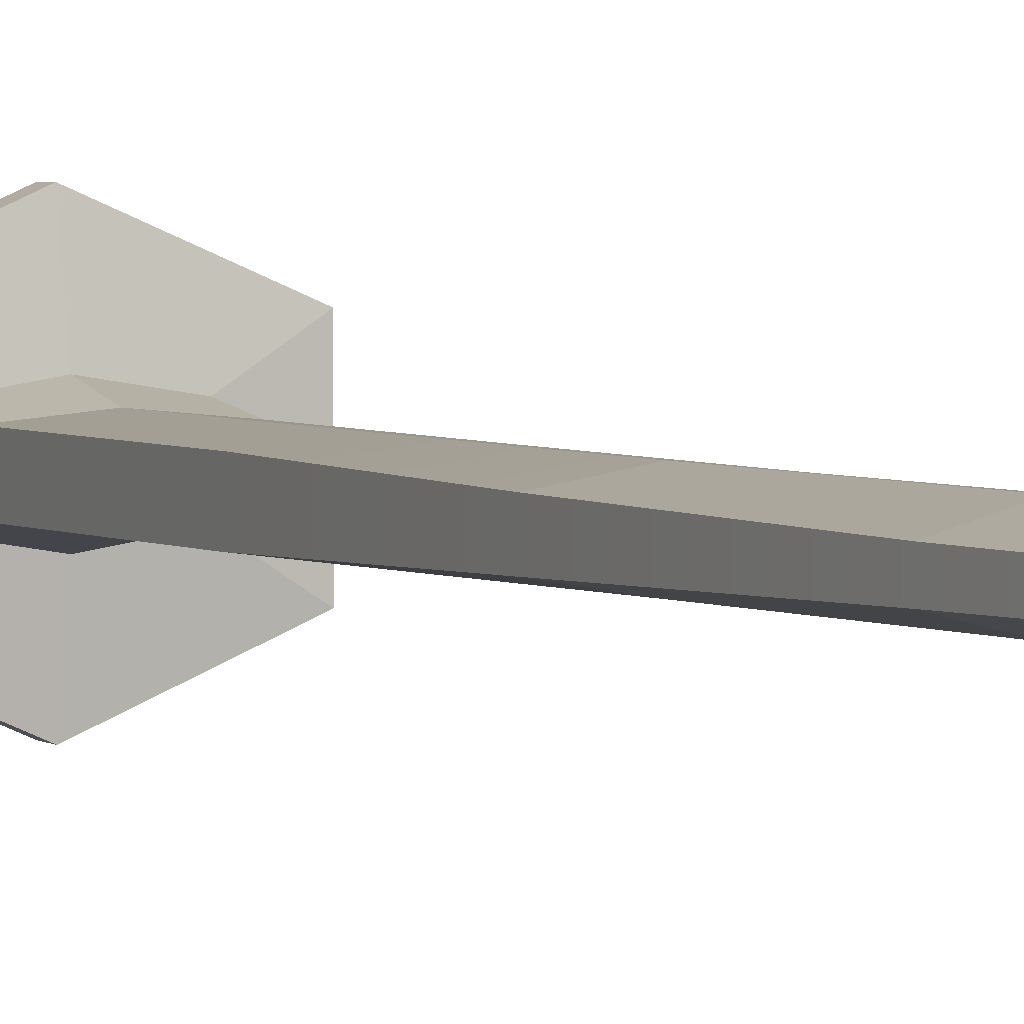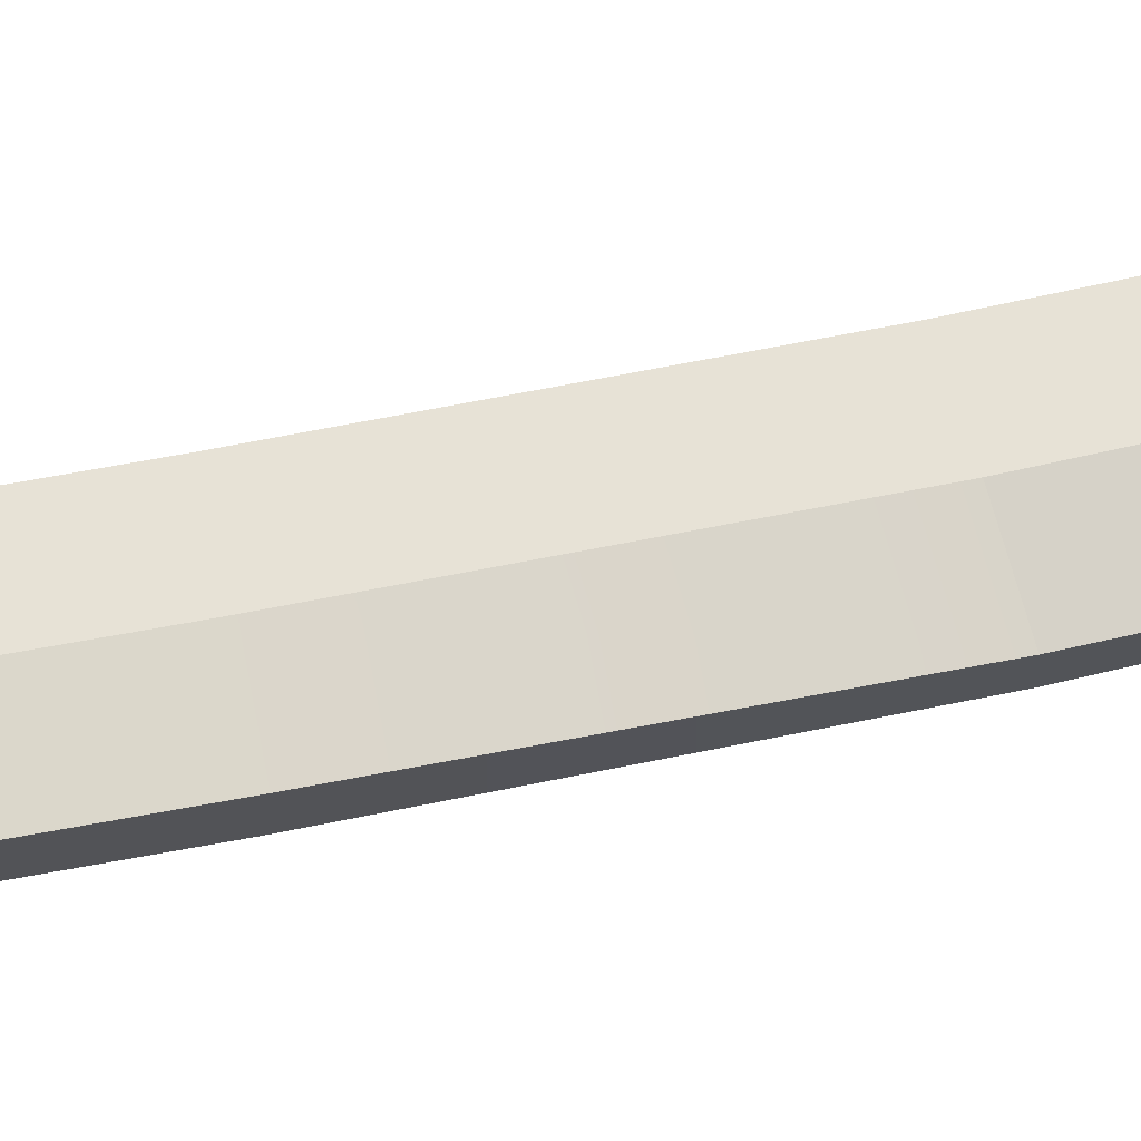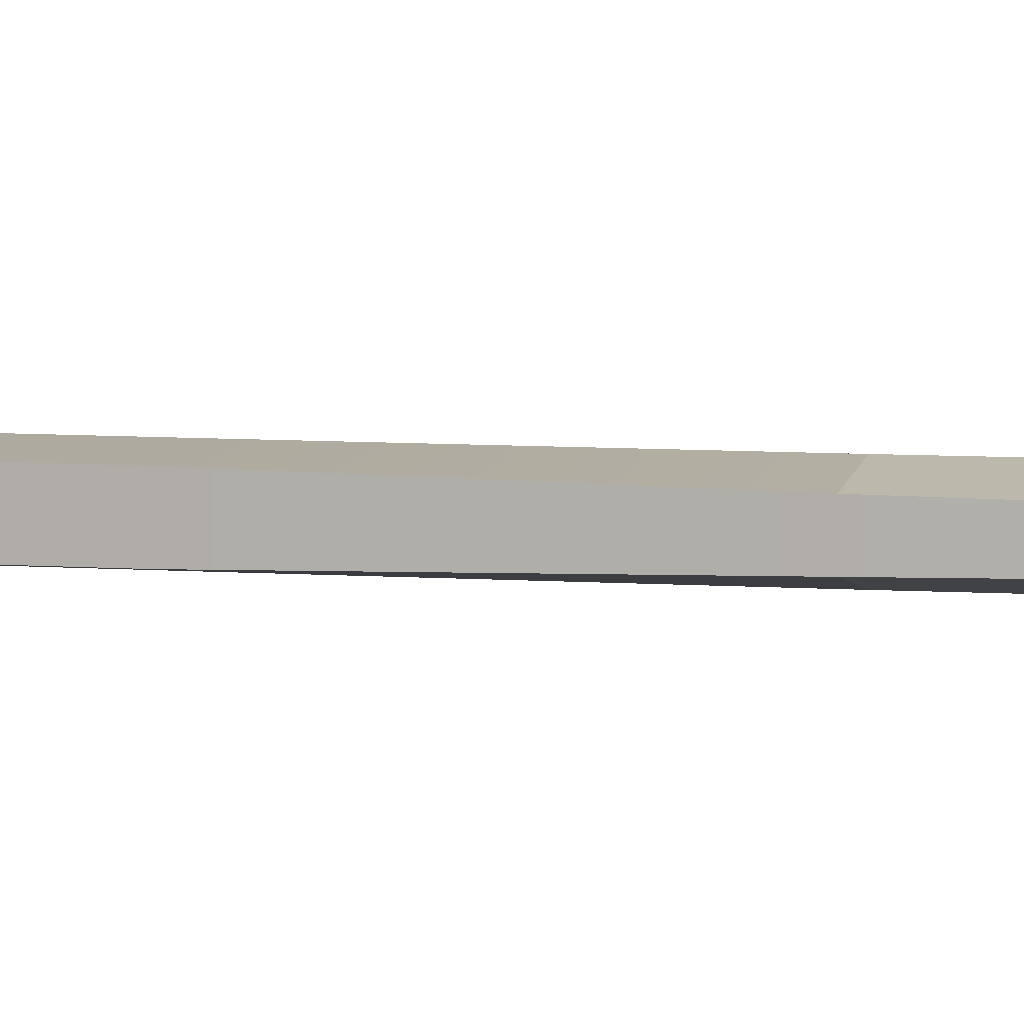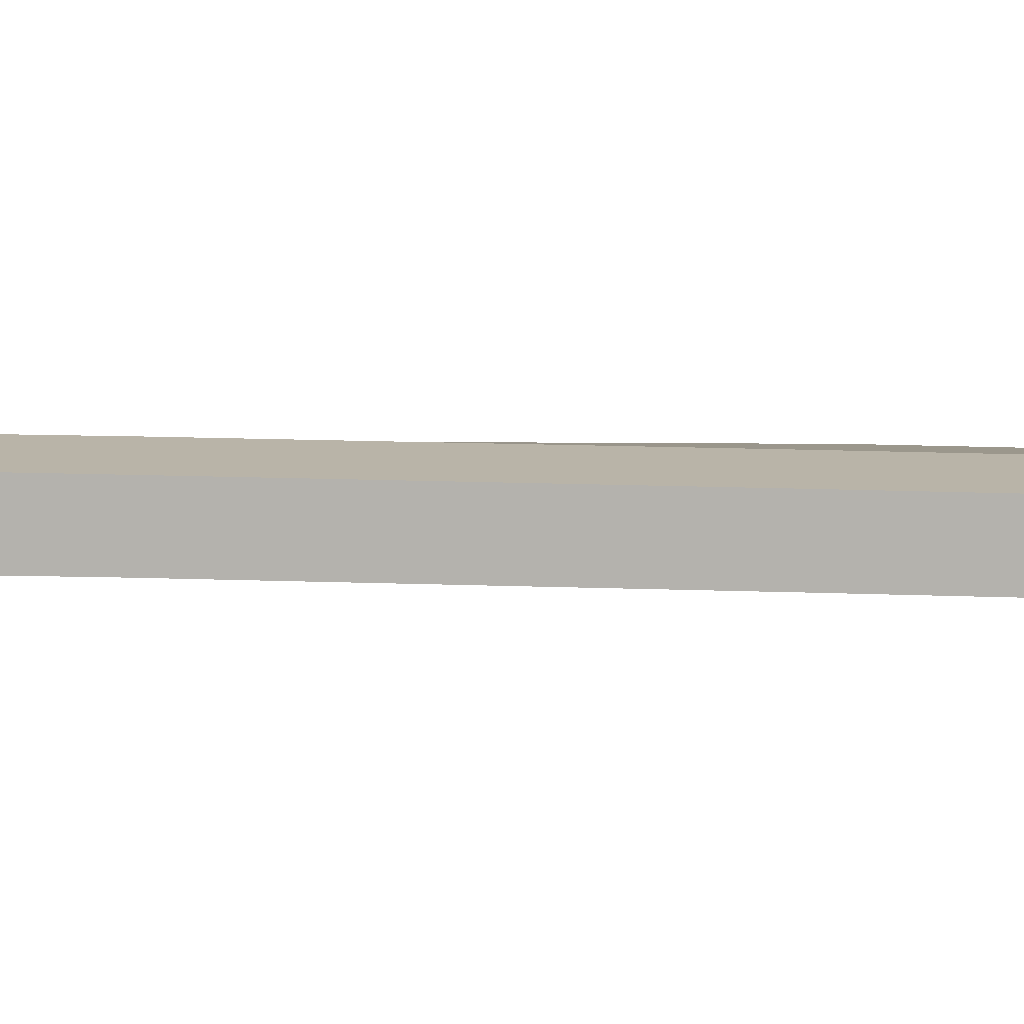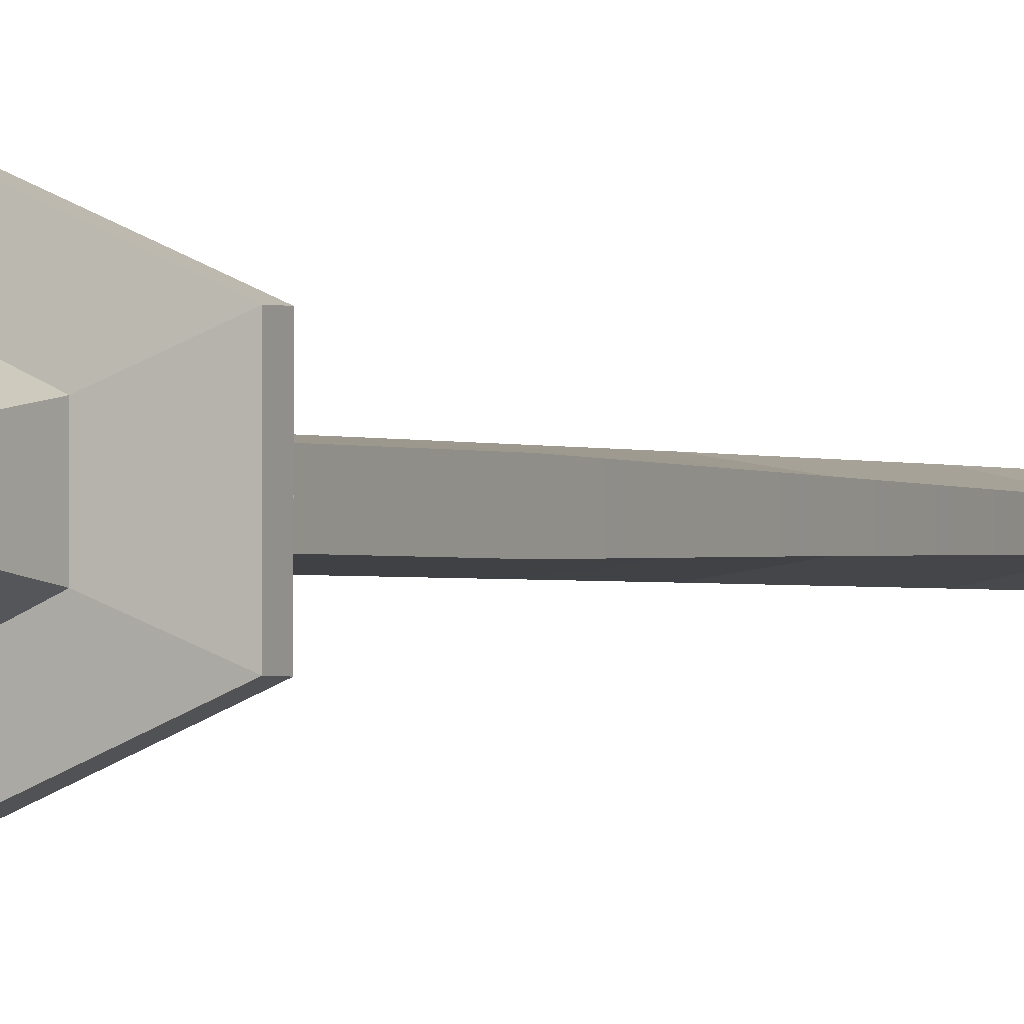
<metadata>
{"format":"obj","ext":"obj","renderer":"f3d","projection":"perspective","resolution":1024,"background":"white","views":[{"elev":2.9,"azim":155.6,"up":"+Z"},{"elev":68.3,"azim":79.5,"up":"+Z"},{"elev":4.5,"azim":108.8,"up":"+Z"},{"elev":8.0,"azim":-80.8,"up":"+Z"},{"elev":-0.9,"azim":26.4,"up":"+Z"}]}
</metadata>
<code>
g bladeWood
v 0.03844 0.1136 -0.02365
v 0.03409 0.07382 -0.0181
v 0.03409 0.07382 0.0181
v 0.03844 0.1136 0.02365
v 0.03844 0.1136 0.02365
v 0.03409 0.07382 0.0181
v -2.441e-06 0.07382 0.03172
v -2.441e-06 0.1136 0.04142
v -2.441e-06 0.1136 -0.04142
v -2.441e-06 0.07382 -0.03172
v 0.03409 0.07382 -0.0181
v 0.03844 0.1136 -0.02365
v -0.03845 0.1136 0.02365
v -0.0341 0.07382 0.0181
v -0.0341 0.07382 -0.0181
v -0.03845 0.1136 -0.02365
v -2.441e-06 0.1136 0.04142
v -2.441e-06 0.07382 0.03172
v -0.0341 0.07382 0.0181
v -0.03845 0.1136 0.02365
v -0.03845 0.1136 -0.02365
v -0.0341 0.07382 -0.0181
v -2.441e-06 0.07382 -0.03172
v -2.441e-06 0.1136 -0.04142
v 0.03409 -0.1937 -0.0181
v 0.03409 -0.3304 -0.0181
v 0.03409 -0.3304 0.0181
v 0.03409 -0.1937 0.0181
v 0.03409 -0.03163 -0.0181
v 0.03409 -0.03163 0.0181
v 0.03409 0.07382 -0.0181
v 0.03409 0.07382 0.0181
v -0.0341 -0.1937 0.0181
v -0.0341 -0.3304 0.0181
v -0.0341 -0.3304 -0.0181
v -0.0341 -0.1937 -0.0181
v -0.0341 -0.03163 0.0181
v -0.0341 -0.03163 -0.0181
v -0.0341 0.07382 0.0181
v -0.0341 0.07382 -0.0181
v -0.08999 0.1337 0.04538
v -3.662e-06 0.1336 0.084
v -2.441e-06 0.1175 0.08362
v -0.08978 0.1175 0.04516
v -0.08999 0.1337 -0.04538
v -0.08999 0.1337 0.04538
v -0.08978 0.1175 0.04516
v -0.08978 0.1175 -0.04516
v -0.08999 0.1337 -0.04538
v -0.08978 0.1175 -0.04516
v -2.441e-06 0.1175 -0.08362
v -2.441e-06 0.1336 -0.084
v 0.08998 0.1337 -0.04538
v -2.441e-06 0.1336 -0.084
v -2.441e-06 0.1175 -0.08362
v 0.08978 0.1175 -0.04516
v 0.08998 0.1337 0.04538
v 0.08998 0.1337 -0.04538
v 0.08978 0.1175 -0.04516
v 0.08978 0.1175 0.04516
v -2.441e-06 0.1175 0.08362
v -3.662e-06 0.1336 0.084
v 0.08998 0.1337 0.04538
v 0.08978 0.1175 0.04516
v -0.04841 0.1776 0.01407
v -0.002729 0.1776 0.01842
v -0.002731 0.1382 0.02685
v -0.04812 0.1382 0.01948
v -0.04841 0.1776 -0.01407
v -0.04841 0.1776 0.01407
v -0.04812 0.1382 0.01948
v -0.04812 0.1382 -0.01948
v -0.04841 0.1776 -0.01407
v -0.04812 0.1382 -0.01948
v -0.002729 0.1382 -0.02685
v -0.002729 0.1776 -0.01842
v 0.04295 0.1776 -0.01407
v -0.002729 0.1776 -0.01842
v -0.002729 0.1382 -0.02685
v 0.04266 0.1382 -0.01948
v 0.04295 0.1776 0.01407
v 0.04295 0.1776 -0.01407
v 0.04266 0.1382 -0.01948
v 0.04266 0.1382 0.01948
v -0.002731 0.1382 0.02685
v -0.002729 0.1776 0.01842
v 0.04295 0.1776 0.01407
v 0.04266 0.1382 0.01948
v -0.03845 0.1136 0.02365
v -0.08978 0.1175 0.04516
v -2.441e-06 0.1175 0.08362
v -2.441e-06 0.1136 0.04142
v -0.002731 0.1382 0.02685
v -3.662e-06 0.1336 0.084
v -0.08999 0.1337 0.04538
v -0.04812 0.1382 0.01948
v -0.04812 0.1382 -0.01948
v -0.08999 0.1337 -0.04538
v -2.441e-06 0.1336 -0.084
v -0.002729 0.1382 -0.02685
v -2.441e-06 0.1136 -0.04142
v -2.441e-06 0.1175 -0.08362
v -0.08978 0.1175 -0.04516
v -0.03845 0.1136 -0.02365
v 0.03844 0.1136 -0.02365
v 0.08978 0.1175 -0.04516
v -2.441e-06 0.1175 -0.08362
v -2.441e-06 0.1136 -0.04142
v -0.002729 0.1382 -0.02685
v -2.441e-06 0.1336 -0.084
v 0.08998 0.1337 -0.04538
v 0.04266 0.1382 -0.01948
v -2.441e-06 0.1136 0.04142
v -2.441e-06 0.1175 0.08362
v 0.08978 0.1175 0.04516
v 0.03844 0.1136 0.02365
v 0.04266 0.1382 0.01948
v 0.08998 0.1337 0.04538
v -3.662e-06 0.1336 0.084
v -0.002731 0.1382 0.02685
v -0.08978 0.1175 -0.04516
v -0.08978 0.1175 0.04516
v -0.03845 0.1136 0.02365
v -0.03845 0.1136 -0.02365
v -0.08999 0.1337 0.04538
v -0.08999 0.1337 -0.04538
v -0.04812 0.1382 -0.01948
v -0.04812 0.1382 0.01948
v 0.08978 0.1175 0.04516
v 0.08978 0.1175 -0.04516
v 0.03844 0.1136 -0.02365
v 0.03844 0.1136 0.02365
v 0.08998 0.1337 -0.04538
v 0.08998 0.1337 0.04538
v 0.04266 0.1382 0.01948
v 0.04266 0.1382 -0.01948
v 0.03043 -0.3475 -0.01573
v -2.441e-06 -0.3478 -0.02835
v -0.03043 -0.3475 -0.01573
v 0.03043 -0.3475 0.01573
v -0.03043 -0.3475 0.01573
v -2.441e-06 -0.3478 0.02835
v -2.441e-06 -0.3478 0.02835
v -2.441e-06 -0.3304 0.03172
v 0.03409 -0.3304 0.0181
v 0.03043 -0.3475 0.01573
v -0.03043 -0.3475 0.01573
v -0.0341 -0.3304 0.0181
v -2.441e-06 -0.3304 0.03172
v -2.441e-06 -0.3478 0.02835
v -0.03043 -0.3475 -0.01573
v -0.0341 -0.3304 -0.0181
v -0.0341 -0.3304 0.0181
v -0.03043 -0.3475 0.01573
v -2.441e-06 -0.3478 -0.02835
v -2.441e-06 -0.3304 -0.03172
v -0.0341 -0.3304 -0.0181
v -0.03043 -0.3475 -0.01573
v 0.03043 -0.3475 -0.01573
v 0.03409 -0.3304 -0.0181
v -2.441e-06 -0.3304 -0.03172
v -2.441e-06 -0.3478 -0.02835
v 0.03043 -0.3475 0.01573
v 0.03409 -0.3304 0.0181
v 0.03409 -0.3304 -0.0181
v 0.03043 -0.3475 -0.01573
v 0.03409 -0.03163 0.0181
v 0.000332 -0.03163 0.02796
v -2.441e-06 0.07382 0.03172
v 0.03409 0.07382 0.0181
v -2.441e-06 0.07382 0.03172
v 0.000332 -0.03163 0.02796
v -0.0341 -0.03163 0.0181
v -0.0341 0.07382 0.0181
v -0.0341 -0.03163 -0.0181
v -0.0008655 -0.03163 -0.02689
v -2.441e-06 0.07382 -0.03172
v -0.0341 0.07382 -0.0181
v -2.441e-06 0.07382 -0.03172
v -0.0008655 -0.03163 -0.02689
v 0.03409 -0.03163 -0.0181
v 0.03409 0.07382 -0.0181
v 0.03409 -0.1937 0.0181
v 0.0002795 -0.1937 0.02825
v 0.000332 -0.03163 0.02796
v 0.03409 -0.03163 0.0181
v 0.000332 -0.03163 0.02796
v 0.0002795 -0.1937 0.02825
v -0.0341 -0.1937 0.0181
v -0.0341 -0.03163 0.0181
v -0.0341 -0.1937 0.0181
v 0.0002795 -0.1937 0.02825
v -2.441e-06 -0.3304 0.03172
v -0.0341 -0.3304 0.0181
v -2.441e-06 -0.3304 0.03172
v 0.0002795 -0.1937 0.02825
v 0.03409 -0.1937 0.0181
v 0.03409 -0.3304 0.0181
v -0.0341 -0.1937 -0.0181
v -2.441e-06 -0.194 -0.02872
v -0.0008655 -0.03163 -0.02689
v -0.0341 -0.03163 -0.0181
v -0.0008655 -0.03163 -0.02689
v -2.441e-06 -0.194 -0.02872
v 0.03409 -0.1937 -0.0181
v 0.03409 -0.03163 -0.0181
v 0.03409 -0.1937 -0.0181
v -2.441e-06 -0.194 -0.02872
v -2.441e-06 -0.3304 -0.03172
v 0.03409 -0.3304 -0.0181
v -2.441e-06 -0.3304 -0.03172
v -2.441e-06 -0.194 -0.02872
v -0.0341 -0.1937 -0.0181
v -0.0341 -0.3304 -0.0181
v 0.04295 0.1776 0.01407
v 0.04295 0.3622 0.01407
v 0.04295 0.3622 -0.01407
v 0.04295 0.1776 -0.01407
v 0.04043 0.5556 -0.01112
v 0.04043 0.5556 0.01112
v 0.03023 0.7694 -0.008332
v 0.03023 0.7694 0.008332
v 0.01485 0.9736 -0.007268
v 0.01485 0.9736 0.007268
v 0.04295 0.1776 -0.01407
v 0.04295 0.3622 -0.01407
v -0.002729 0.3622 -0.01842
v -0.002729 0.1776 -0.01842
v -0.004945 0.5504 -0.01842
v 0.04043 0.5556 -0.01112
v -0.002729 0.1776 -0.01842
v -0.002729 0.3622 -0.01842
v -0.04841 0.3622 -0.01407
v -0.04841 0.1776 -0.01407
v -0.05032 0.5452 -0.01407
v -0.004945 0.5504 -0.01842
v -0.05687 0.7418 -0.01446
v -0.01332 0.7556 -0.01842
v -0.04841 0.1776 -0.01407
v -0.04841 0.3622 -0.01407
v -0.04841 0.3622 0.01407
v -0.04841 0.1776 0.01407
v -0.05032 0.5452 0.01407
v -0.05032 0.5452 -0.01407
v -0.05687 0.7418 0.01446
v -0.05687 0.7418 -0.01446
v -0.06935 0.9381 0.009923
v -0.06935 0.9381 -0.009923
v -0.08383 1.114 0.008906
v -0.08383 1.114 -0.008906
v -0.04841 0.1776 0.01407
v -0.04841 0.3622 0.01407
v -0.002729 0.3622 0.01842
v -0.002729 0.1776 0.01842
v -0.004945 0.5504 0.01842
v -0.05032 0.5452 0.01407
v -0.01332 0.7556 0.01842
v -0.05687 0.7418 0.01446
v -0.002729 0.1776 0.01842
v -0.002729 0.3622 0.01842
v 0.04295 0.3622 0.01407
v 0.04295 0.1776 0.01407
v 0.04043 0.5556 0.01112
v -0.004945 0.5504 0.01842
v 0.04043 0.5556 -0.01112
v 0.03023 0.7694 -0.008332
v -0.01332 0.7556 -0.01842
v -0.004945 0.5504 -0.01842
v -0.004945 0.5504 0.01842
v -0.01332 0.7556 0.01842
v 0.03023 0.7694 0.008332
v 0.04043 0.5556 0.01112
v 0.03023 0.7694 -0.008332
v 0.01485 0.9736 -0.007268
v -0.02725 0.9559 -0.01842
v -0.01332 0.7556 -0.01842
v -0.01332 0.7556 -0.01842
v -0.02725 0.9559 -0.01842
v -0.06935 0.9381 -0.009923
v -0.05687 0.7418 -0.01446
v -0.05687 0.7418 0.01446
v -0.06935 0.9381 0.009923
v -0.02725 0.9559 0.01842
v -0.01332 0.7556 0.01842
v -0.01332 0.7556 0.01842
v -0.02725 0.9559 0.01842
v 0.01485 0.9736 0.007268
v 0.03023 0.7694 0.008332
v 0.01485 0.9736 0.007268
v -0.01607 1.143 0.005774
v -0.01607 1.143 -0.005775
v 0.01485 0.9736 -0.007268
v 0.01485 0.9736 -0.007268
v -0.01607 1.143 -0.005775
v -0.04842 1.129 -0.01549
v -0.02725 0.9559 -0.01842
v -0.02725 0.9559 -0.01842
v -0.04842 1.129 -0.01549
v -0.08383 1.114 -0.008906
v -0.06935 0.9381 -0.009923
v -0.06935 0.9381 0.009923
v -0.08383 1.114 0.008906
v -0.04842 1.129 0.01549
v -0.02725 0.9559 0.01842
v -0.02725 0.9559 0.01842
v -0.04842 1.129 0.01549
v -0.01607 1.143 0.005774
v 0.01485 0.9736 0.007268
v -0.01607 1.143 0.005774
v -0.04479 1.216 0.005162
v -0.04479 1.216 -0.005162
v -0.01607 1.143 -0.005775
v -0.01607 1.143 -0.005775
v -0.04479 1.216 -0.005162
v -0.07626 1.237 -0.006761
v -0.04842 1.129 -0.01549
v -0.04842 1.129 -0.01549
v -0.07626 1.237 -0.006761
v -0.1028 1.244 -0.005162
v -0.08383 1.114 -0.008906
v -0.08383 1.114 -0.008906
v -0.1028 1.244 -0.005162
v -0.1028 1.244 0.005162
v -0.08383 1.114 0.008906
v -0.08383 1.114 0.008906
v -0.1028 1.244 0.005162
v -0.07626 1.237 0.00676
v -0.04842 1.129 0.01549
v -0.04842 1.129 0.01549
v -0.07626 1.237 0.00676
v -0.04479 1.216 0.005162
v -0.01607 1.143 0.005774
v -0.1028 1.244 -0.005162
v -0.07626 1.237 -0.006761
v -0.04479 1.216 -0.005162
v -0.1028 1.244 0.005162
v -0.04479 1.216 0.005162
v -0.07626 1.237 0.00676
g bladeWood_0
f 3 2 1
f 4 3 1
f 7 6 5
f 8 7 5
f 11 10 9
f 12 11 9
f 15 14 13
f 16 15 13
f 19 18 17
f 20 19 17
f 23 22 21
f 24 23 21
f 27 26 25
f 28 27 25
f 28 25 29
f 30 28 29
f 30 29 31
f 32 30 31
f 35 34 33
f 36 35 33
f 36 33 37
f 38 36 37
f 38 37 39
f 40 38 39
f 43 42 41
f 44 43 41
f 47 46 45
f 48 47 45
f 51 50 49
f 52 51 49
f 55 54 53
f 56 55 53
f 59 58 57
f 60 59 57
f 63 62 61
f 64 63 61
f 67 66 65
f 68 67 65
f 71 70 69
f 72 71 69
f 75 74 73
f 76 75 73
f 79 78 77
f 80 79 77
f 83 82 81
f 84 83 81
f 87 86 85
f 88 87 85
f 91 90 89
f 92 91 89
f 95 94 93
f 96 95 93
f 99 98 97
f 100 99 97
f 103 102 101
f 104 103 101
f 107 106 105
f 108 107 105
f 111 110 109
f 112 111 109
f 115 114 113
f 116 115 113
f 119 118 117
f 120 119 117
f 123 122 121
f 124 123 121
f 127 126 125
f 128 127 125
f 131 130 129
f 132 131 129
f 135 134 133
f 136 135 133
f 139 138 137
f 137 140 139
f 140 141 139
f 140 142 141
f 145 144 143
f 146 145 143
f 149 148 147
f 150 149 147
f 153 152 151
f 154 153 151
f 157 156 155
f 158 157 155
f 161 160 159
f 162 161 159
f 165 164 163
f 166 165 163
f 169 168 167
f 170 169 167
f 173 172 171
f 174 173 171
f 177 176 175
f 178 177 175
f 181 180 179
f 182 181 179
f 185 184 183
f 186 185 183
f 189 188 187
f 190 189 187
f 193 192 191
f 194 193 191
f 197 196 195
f 198 197 195
f 201 200 199
f 202 201 199
f 205 204 203
f 206 205 203
f 209 208 207
f 210 209 207
f 213 212 211
f 214 213 211
f 217 216 215
f 218 217 215
f 217 219 216
f 219 220 216
f 219 221 220
f 221 222 220
f 221 223 222
f 223 224 222
f 227 226 225
f 228 227 225
f 227 229 226
f 229 230 226
f 233 232 231
f 234 233 231
f 233 235 232
f 235 236 232
f 235 237 236
f 237 238 236
f 241 240 239
f 242 241 239
f 241 243 240
f 243 244 240
f 243 245 244
f 245 246 244
f 245 247 246
f 247 248 246
f 247 249 248
f 249 250 248
f 253 252 251
f 254 253 251
f 253 255 252
f 255 256 252
f 255 257 256
f 257 258 256
f 261 260 259
f 262 261 259
f 261 263 260
f 263 264 260
f 267 266 265
f 268 267 265
f 271 270 269
f 272 271 269
f 275 274 273
f 276 275 273
f 279 278 277
f 280 279 277
f 283 282 281
f 284 283 281
f 287 286 285
f 288 287 285
f 291 290 289
f 292 291 289
f 295 294 293
f 296 295 293
f 299 298 297
f 300 299 297
f 303 302 301
f 304 303 301
f 307 306 305
f 308 307 305
f 311 310 309
f 312 311 309
f 315 314 313
f 316 315 313
f 319 318 317
f 320 319 317
f 323 322 321
f 324 323 321
f 327 326 325
f 328 327 325
f 331 330 329
f 332 331 329
f 335 334 333
f 333 336 335
f 336 337 335
f 336 338 337

</code>
